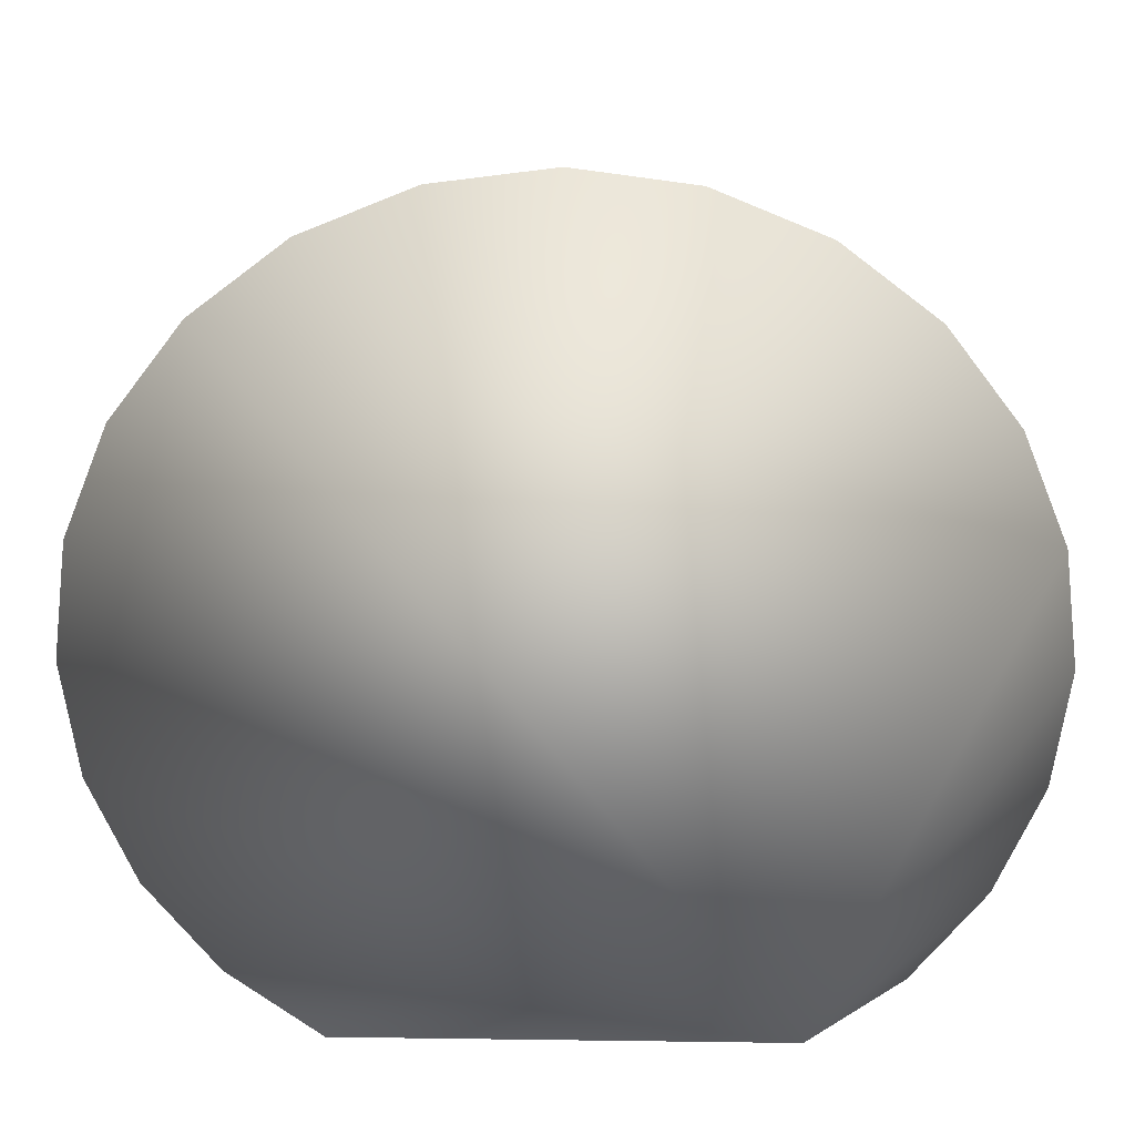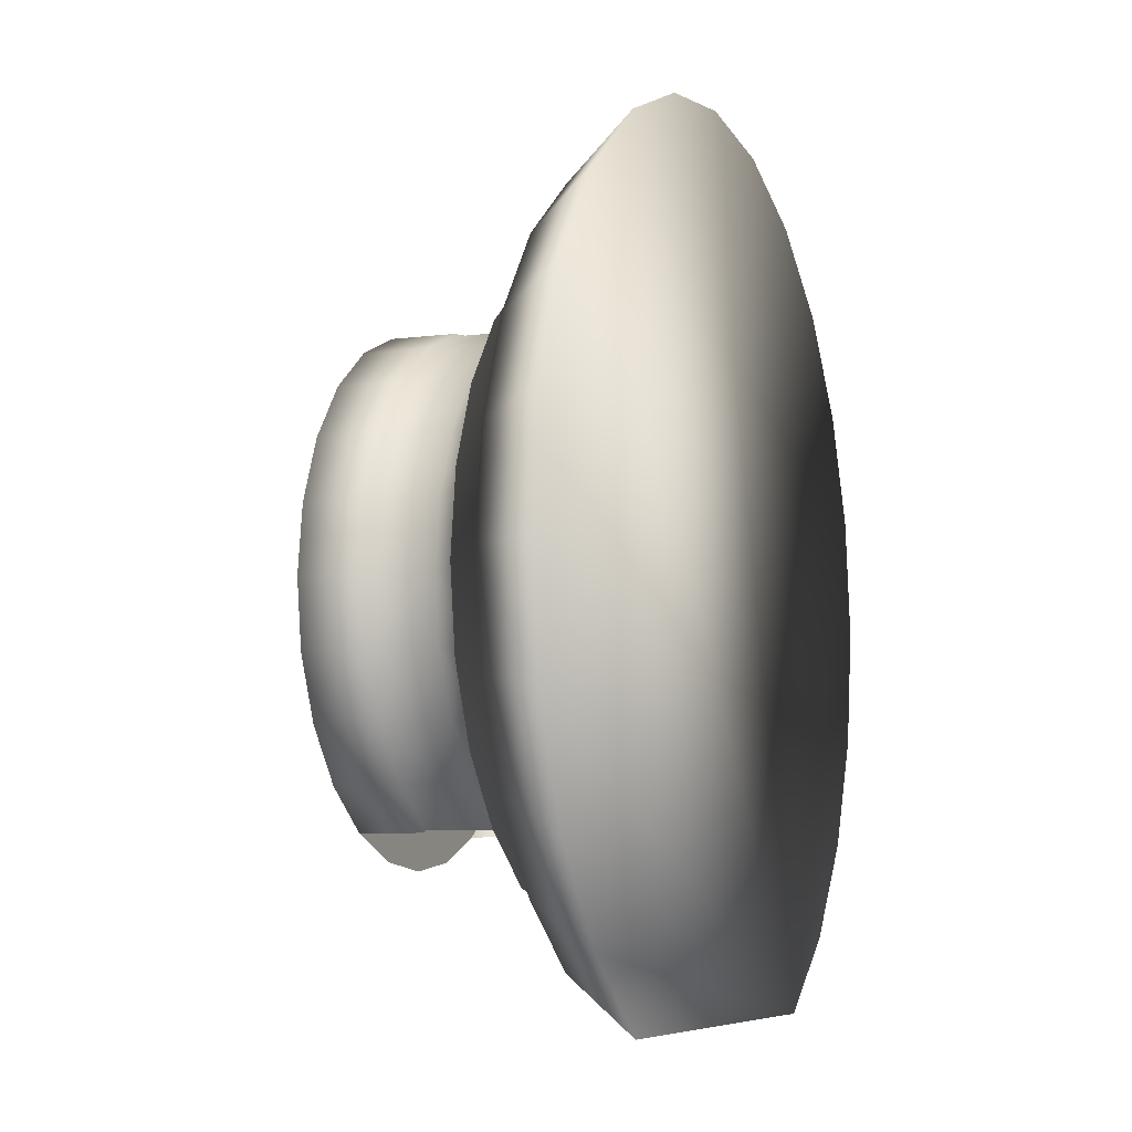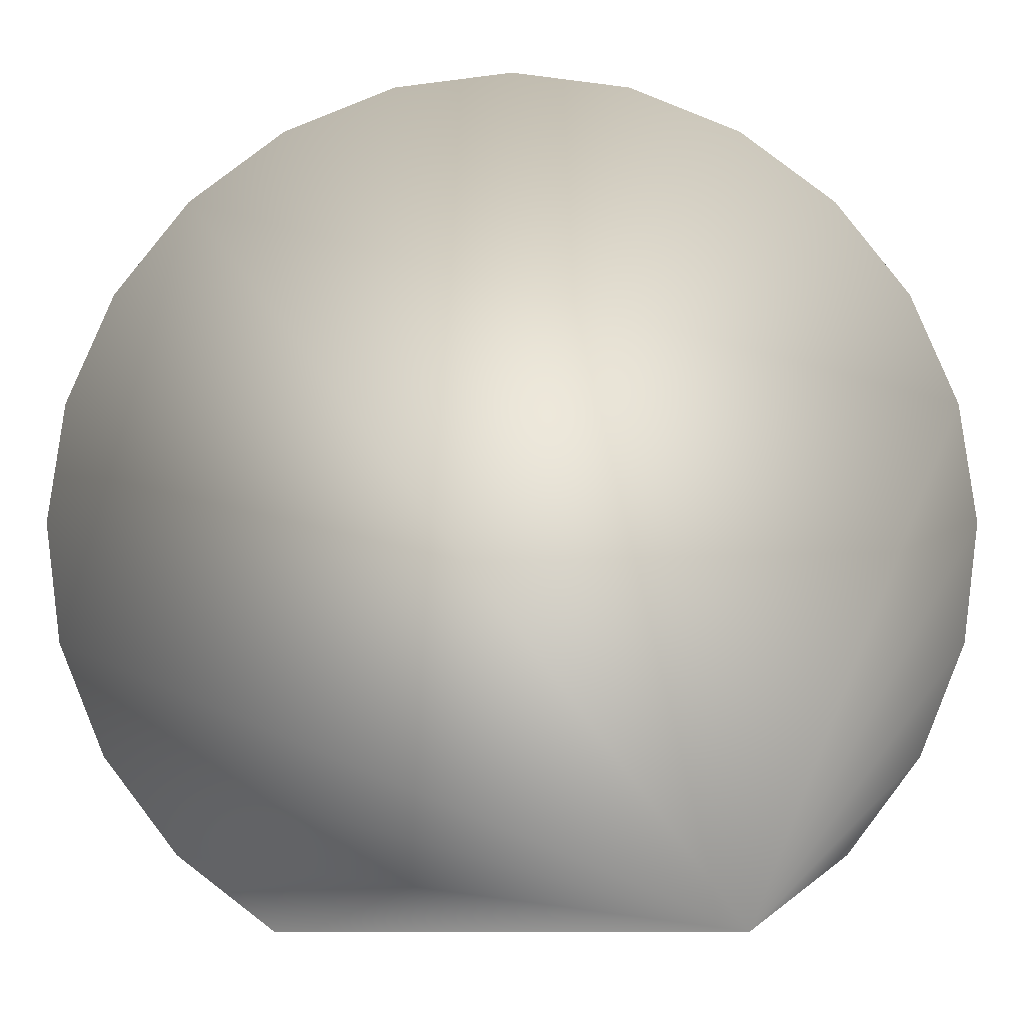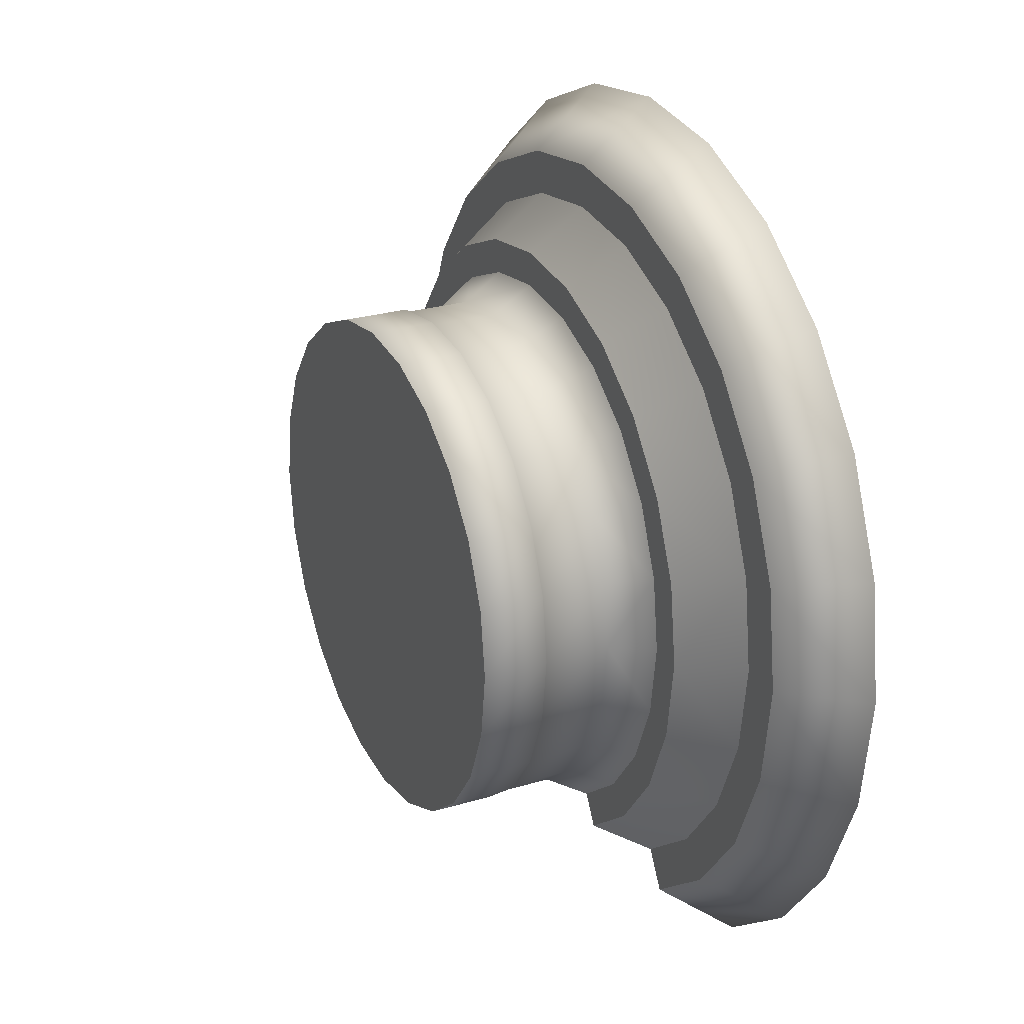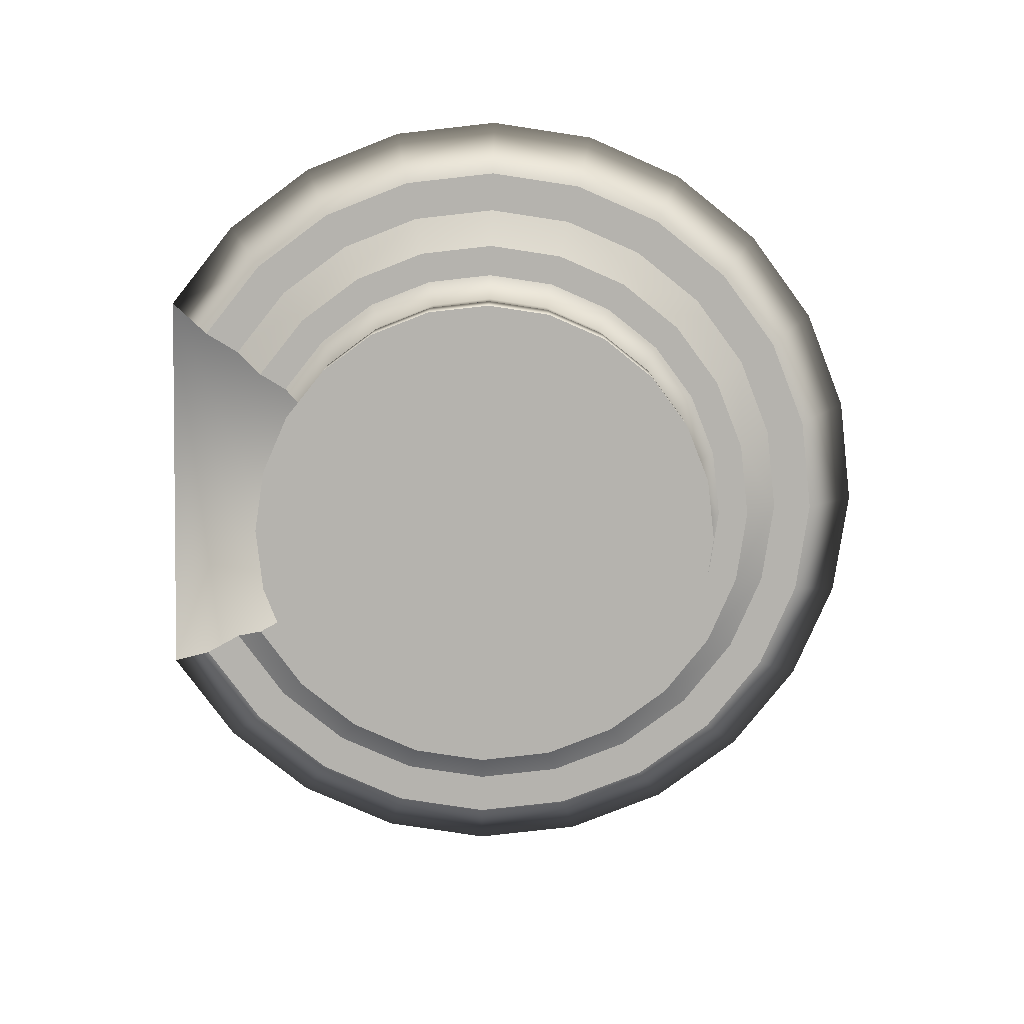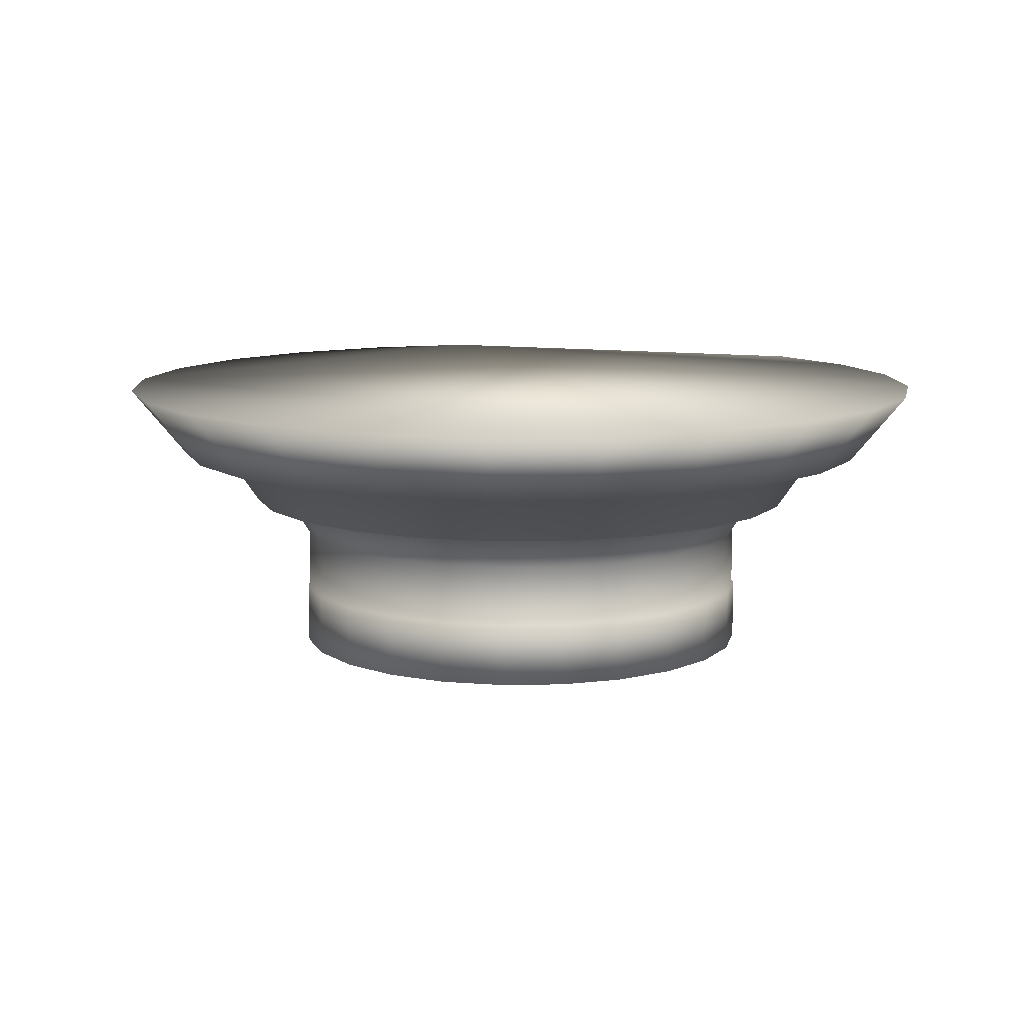
<metadata>
{"format":"obj","ext":"obj","renderer":"f3d","projection":"perspective","resolution":1024,"background":"white","views":[{"elev":23.3,"azim":-178.7,"up":"+Z"},{"elev":-6.8,"azim":111.5,"up":"+Z"},{"elev":-7.5,"azim":180.0,"up":"+Z"},{"elev":25.6,"azim":64.3,"up":"+Z"},{"elev":-79.9,"azim":-91.1,"up":"+Y"},{"elev":10.3,"azim":19.7,"up":"+Y"}]}
</metadata>
<code>
o Chamber_Circle.003
v 0 0 -8.153
v -2.11 0 -7.875
v -4.076 0 -7.061
v -5.765 0 -5.765
v -7.061 0 -4.076
v -7.875 0 -2.11
v -8.153 0 -1e-06
v -7.875 0 2.11
v -7.061 0 4.076
v -5.765 0 5.765
v -4.076 0 7.061
v -2.11 0 7.875
v -3e-06 0 8.153
v 2.11 0 7.875
v 4.076 0 7.061
v 5.765 0 5.765
v 7.061 0 4.076
v 7.875 0 2.11
v 8.153 0 4e-06
v 7.875 0 -2.11
v 7.061 0 -4.076
v 5.765 0 -5.765
v 4.076 0 -7.061
v 2.11 0 -7.875
v -4.038 4.169 -6.994
v -5.71 4.169 -5.71
v -6.994 4.169 -4.038
v -7.8 4.169 -2.09
v -8.076 4.169 -1e-06
v -7.8 4.169 2.09
v -6.994 4.169 4.038
v -5.71 4.169 5.71
v -4.038 4.169 6.994
v -2.09 4.169 7.8
v -3e-06 4.169 8.076
v 2.09 4.169 7.8
v 4.038 4.169 6.994
v 5.71 4.169 5.71
v 6.994 4.169 4.038
v 7.8 4.169 2.09
v 8.076 4.169 4e-06
v 7.8 4.169 -2.09
v 6.994 4.169 -4.038
v 5.71 4.169 -5.71
v 4.038 4.169 -6.994
v -4.432 5.454 -7.677
v -6.268 5.454 -6.268
v -7.677 5.454 -4.432
v -8.562 5.454 -2.294
v -8.864 5.454 -1e-06
v -8.562 5.454 2.294
v -7.677 5.454 4.432
v -6.268 5.454 6.268
v -4.432 5.454 7.677
v -2.294 5.454 8.562
v -3e-06 5.454 8.864
v 2.294 5.454 8.562
v 4.432 5.454 7.677
v 6.268 5.454 6.268
v 7.677 5.454 4.432
v 8.562 5.454 2.294
v 8.864 5.454 4e-06
v 8.562 5.454 -2.294
v 7.677 5.454 -4.432
v 6.268 5.454 -6.268
v 4.432 5.454 -7.677
v -4.976 5.454 -8.619
v -7.038 5.454 -7.038
v -8.619 5.454 -4.976
v -9.613 5.454 -2.576
v -9.953 5.454 -1e-06
v -9.613 5.454 2.576
v -8.619 5.454 4.976
v -7.038 5.454 7.038
v -4.976 5.454 8.619
v -2.576 5.454 9.613
v -4e-06 5.454 9.953
v 2.576 5.454 9.613
v 4.976 5.454 8.619
v 7.037 5.454 7.038
v 8.619 5.454 4.976
v 9.613 5.454 2.576
v 9.953 5.454 5e-06
v 9.613 5.454 -2.576
v 8.619 5.454 -4.976
v 7.038 5.454 -7.037
v 4.976 5.454 -8.619
v -5.604 7.303 -9.707
v -7.926 7.303 -7.926
v -9.707 7.303 -5.604
v -10.83 7.303 -2.901
v -11.21 7.303 -1e-06
v -10.83 7.303 2.901
v -9.707 7.303 5.604
v -7.926 7.303 7.926
v -5.604 7.303 9.707
v -2.901 7.303 10.83
v -4e-06 7.303 11.21
v 2.901 7.303 10.83
v 5.604 7.303 9.707
v 7.926 7.303 7.926
v 9.707 7.303 5.604
v 10.83 7.303 2.901
v 11.21 7.303 5e-06
v 10.83 7.303 -2.901
v 9.707 7.303 -5.604
v 7.926 7.303 -7.926
v 5.604 7.303 -9.707
v -6.298 7.303 -10.91
v -8.907 7.303 -8.907
v -10.91 7.303 -6.298
v -12.17 7.303 -3.26
v -12.6 7.303 -1e-06
v -12.17 7.303 3.26
v -10.91 7.303 6.298
v -8.907 7.303 8.907
v -6.298 7.303 10.91
v -3.26 7.303 12.17
v -5e-06 7.303 12.6
v 3.26 7.303 12.17
v 6.298 7.303 10.91
v 8.907 7.303 8.907
v 10.91 7.303 6.298
v 12.17 7.303 3.26
v 12.6 7.303 6e-06
v 12.17 7.303 -3.26
v 10.91 7.303 -6.298
v 8.907 7.303 -8.907
v 6.298 7.303 -10.91
v -7.252 9.643 -12.56
v -10.26 9.643 -10.26
v -12.56 9.643 -7.252
v -14.01 9.643 -3.754
v -14.5 9.643 -1e-06
v -14.01 9.643 3.754
v -12.56 9.643 7.252
v -10.26 9.643 10.26
v -7.252 9.643 12.56
v -3.754 9.643 14.01
v -6e-06 9.643 14.5
v 3.754 9.643 14.01
v 7.252 9.643 12.56
v 10.26 9.643 10.26
v 12.56 9.643 7.252
v 14.01 9.643 3.754
v 14.5 9.643 7e-06
v 14.01 9.643 -3.754
v 12.56 9.643 -7.252
v 10.26 9.643 -10.26
v 7.252 9.643 -12.56
v -5.71 2.099 -5.71
v -4.038 2.099 -6.994
v 8.076 2.099 4e-06
v 7.8 2.099 2.09
v -2.09 2.099 7.8
v -4.038 2.099 6.994
v -6.994 2.099 -4.038
v 7.8 2.099 -2.09
v -3e-06 2.099 8.076
v -7.8 2.099 -2.09
v 6.994 2.099 -4.038
v 2.09 2.099 7.8
v -8.076 2.099 -1e-06
v 5.71 2.099 -5.71
v 4.038 2.099 6.994
v -7.8 2.099 2.09
v 4.038 2.099 -6.994
v 5.71 2.099 5.71
v -6.994 2.099 4.038
v 6.994 2.099 4.038
v -5.71 2.099 5.71
v -4.076 2.048 -7.061
v 7.875 2.048 2.11
v -4.076 2.048 7.061
v -5.765 2.048 -5.765
v 8.153 2.048 4e-06
v -2.11 2.048 7.875
v -7.061 2.048 -4.076
v 7.875 2.048 -2.11
v -3e-06 2.048 8.153
v -7.875 2.048 -2.11
v 7.061 2.048 -4.076
v 2.11 2.048 7.875
v -8.153 2.048 -1e-06
v 5.765 2.048 -5.765
v 4.076 2.048 7.061
v -7.875 2.048 2.11
v 4.076 2.048 -7.061
v 5.765 2.048 5.765
v -7.061 2.048 4.076
v 7.061 2.048 4.076
v -5.765 2.048 5.765
f 9 17 1
f 55 75 76
f 47 69 48
f 62 84 63
f 55 77 56
f 49 69 70
f 64 84 85
f 56 78 57
f 49 71 50
f 65 85 86
f 57 79 58
f 50 72 51
f 65 87 66
f 59 79 80
f 51 73 52
f 59 81 60
f 53 73 74
f 60 82 61
f 54 74 75
f 46 68 47
f 61 83 62
f 91 113 92
f 107 127 128
f 100 120 121
f 93 113 114
f 107 129 108
f 100 122 101
f 93 115 94
f 101 123 102
f 94 116 95
f 103 123 124
f 96 116 117
f 88 110 89
f 103 125 104
f 97 117 118
f 89 111 90
f 104 126 105
f 97 119 98
f 90 112 91
f 106 126 127
f 99 119 120
f 1 2 3
f 3 4 1
f 4 5 1
f 5 6 9
f 6 7 9
f 7 8 9
f 9 10 11
f 11 12 13
f 13 14 17
f 14 15 17
f 15 16 17
f 17 18 19
f 19 20 17
f 20 21 17
f 21 22 23
f 23 24 21
f 24 1 21
f 9 11 17
f 11 13 17
f 1 5 9
f 17 21 1
f 55 54 75
f 47 68 69
f 62 83 84
f 55 76 77
f 49 48 69
f 64 63 84
f 56 77 78
f 49 70 71
f 65 64 85
f 57 78 79
f 50 71 72
f 65 86 87
f 59 58 79
f 51 72 73
f 59 80 81
f 53 52 73
f 60 81 82
f 54 53 74
f 46 67 68
f 61 82 83
f 91 112 113
f 107 106 127
f 100 99 120
f 93 92 113
f 107 128 129
f 100 121 122
f 93 114 115
f 101 122 123
f 94 115 116
f 103 102 123
f 96 95 116
f 88 109 110
f 103 124 125
f 97 96 117
f 89 110 111
f 104 125 126
f 97 118 119
f 90 111 112
f 106 105 126
f 99 98 119
f 41 63 42
f 25 151 152
f 40 153 154
f 33 155 156
f 26 157 151
f 41 158 153
f 34 159 155
f 27 160 157
f 42 161 158
f 35 162 159
f 28 163 160
f 43 164 161
f 36 165 162
f 29 166 163
f 44 167 164
f 37 168 165
f 30 169 166
f 38 170 168
f 31 171 169
f 39 154 170
f 32 156 171
f 34 56 35
f 27 49 28
f 42 64 43
f 36 56 57
f 28 50 29
f 43 65 44
f 36 58 37
f 30 50 51
f 44 66 45
f 37 59 38
f 30 52 31
f 38 60 39
f 31 53 32
f 39 61 40
f 32 54 33
f 25 47 26
f 41 61 62
f 34 54 55
f 26 48 27
f 86 108 87
f 80 100 101
f 72 94 73
f 80 102 81
f 73 95 74
f 81 103 82
f 75 95 96
f 67 89 68
f 83 103 104
f 76 96 97
f 68 90 69
f 83 105 84
f 76 98 77
f 69 91 70
f 84 106 85
f 78 98 99
f 70 92 71
f 86 106 107
f 79 99 100
f 72 92 93
f 117 137 138
f 110 130 131
f 124 146 125
f 118 138 139
f 111 131 132
f 125 147 126
f 118 140 119
f 111 133 112
f 127 147 148
f 120 140 141
f 112 134 113
f 128 148 149
f 120 142 121
f 114 134 135
f 129 149 150
f 121 143 122
f 114 136 115
f 122 144 123
f 116 136 137
f 123 145 124
f 171 174 192
f 191 154 173
f 169 192 190
f 189 170 191
f 187 169 190
f 165 189 186
f 185 167 188
f 184 166 187
f 162 186 183
f 182 164 185
f 160 184 181
f 159 183 180
f 158 182 179
f 157 181 178
f 155 180 177
f 153 179 176
f 151 178 175
f 156 177 174
f 154 176 173
f 152 175 172
f 172 4 3
f 173 19 18
f 174 12 11
f 175 5 4
f 176 20 19
f 177 13 12
f 178 6 5
f 179 21 20
f 180 14 13
f 181 7 6
f 182 22 21
f 183 15 14
f 184 8 7
f 185 23 22
f 186 16 15
f 187 9 8
f 189 17 16
f 190 10 9
f 191 18 17
f 192 11 10
f 130 143 135
f 41 62 63
f 25 26 151
f 40 41 153
f 33 34 155
f 26 27 157
f 41 42 158
f 34 35 159
f 27 28 160
f 42 43 161
f 35 36 162
f 28 29 163
f 43 44 164
f 36 37 165
f 29 30 166
f 44 45 167
f 37 38 168
f 30 31 169
f 38 39 170
f 31 32 171
f 39 40 154
f 32 33 156
f 34 55 56
f 27 48 49
f 42 63 64
f 36 35 56
f 28 49 50
f 43 64 65
f 36 57 58
f 30 29 50
f 44 65 66
f 37 58 59
f 30 51 52
f 38 59 60
f 31 52 53
f 39 60 61
f 32 53 54
f 25 46 47
f 41 40 61
f 34 33 54
f 26 47 48
f 86 107 108
f 80 79 100
f 72 93 94
f 80 101 102
f 73 94 95
f 81 102 103
f 75 74 95
f 67 88 89
f 83 82 103
f 76 75 96
f 68 89 90
f 83 104 105
f 76 97 98
f 69 90 91
f 84 105 106
f 78 77 98
f 70 91 92
f 86 85 106
f 79 78 99
f 72 71 92
f 117 116 137
f 110 109 130
f 124 145 146
f 118 117 138
f 111 110 131
f 125 146 147
f 118 139 140
f 111 132 133
f 127 126 147
f 120 119 140
f 112 133 134
f 128 127 148
f 120 141 142
f 114 113 134
f 129 128 149
f 121 142 143
f 114 135 136
f 122 143 144
f 116 115 136
f 123 144 145
f 171 156 174
f 191 170 154
f 169 171 192
f 189 168 170
f 187 166 169
f 165 168 189
f 185 164 167
f 184 163 166
f 162 165 186
f 182 161 164
f 160 163 184
f 159 162 183
f 158 161 182
f 157 160 181
f 155 159 180
f 153 158 179
f 151 157 178
f 156 155 177
f 154 153 176
f 152 151 175
f 172 175 4
f 173 176 19
f 174 177 12
f 175 178 5
f 176 179 20
f 177 180 13
f 178 181 6
f 179 182 21
f 180 183 14
f 181 184 7
f 182 185 22
f 183 186 15
f 184 187 8
f 185 188 23
f 186 189 16
f 187 190 9
f 189 191 17
f 190 192 10
f 191 173 18
f 192 174 11
f 132 131 130
f 130 150 149
f 149 148 130
f 148 147 130
f 147 146 145
f 145 144 147
f 144 143 147
f 143 142 141
f 141 140 139
f 139 138 135
f 138 137 135
f 137 136 135
f 135 134 130
f 134 133 130
f 133 132 130
f 143 141 135
f 141 139 135
f 130 147 143

</code>
